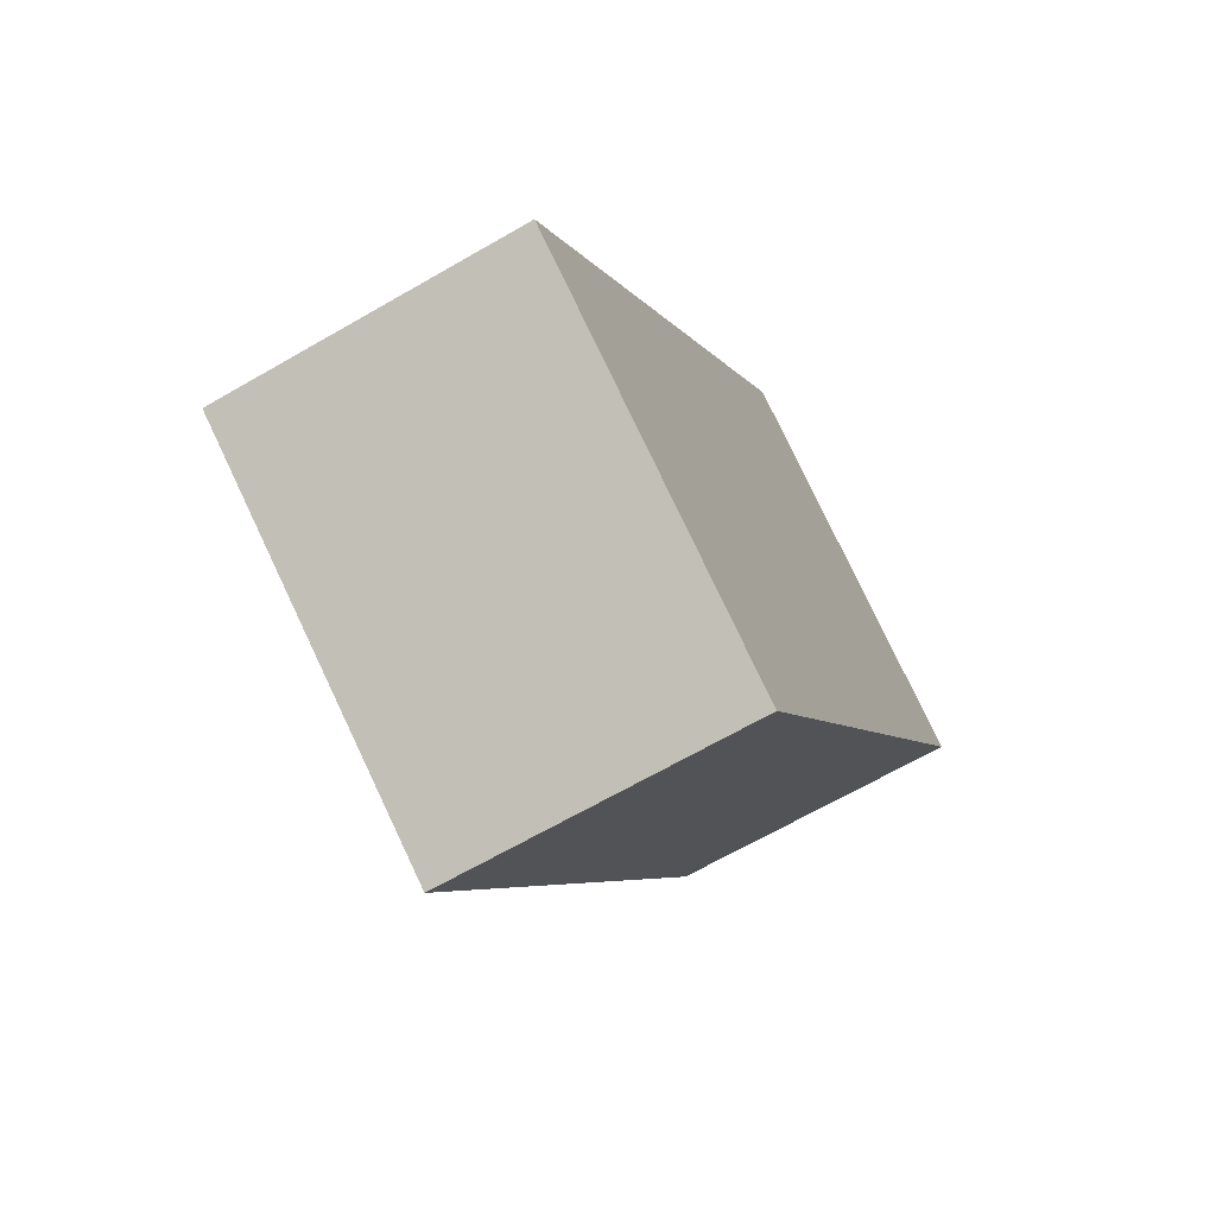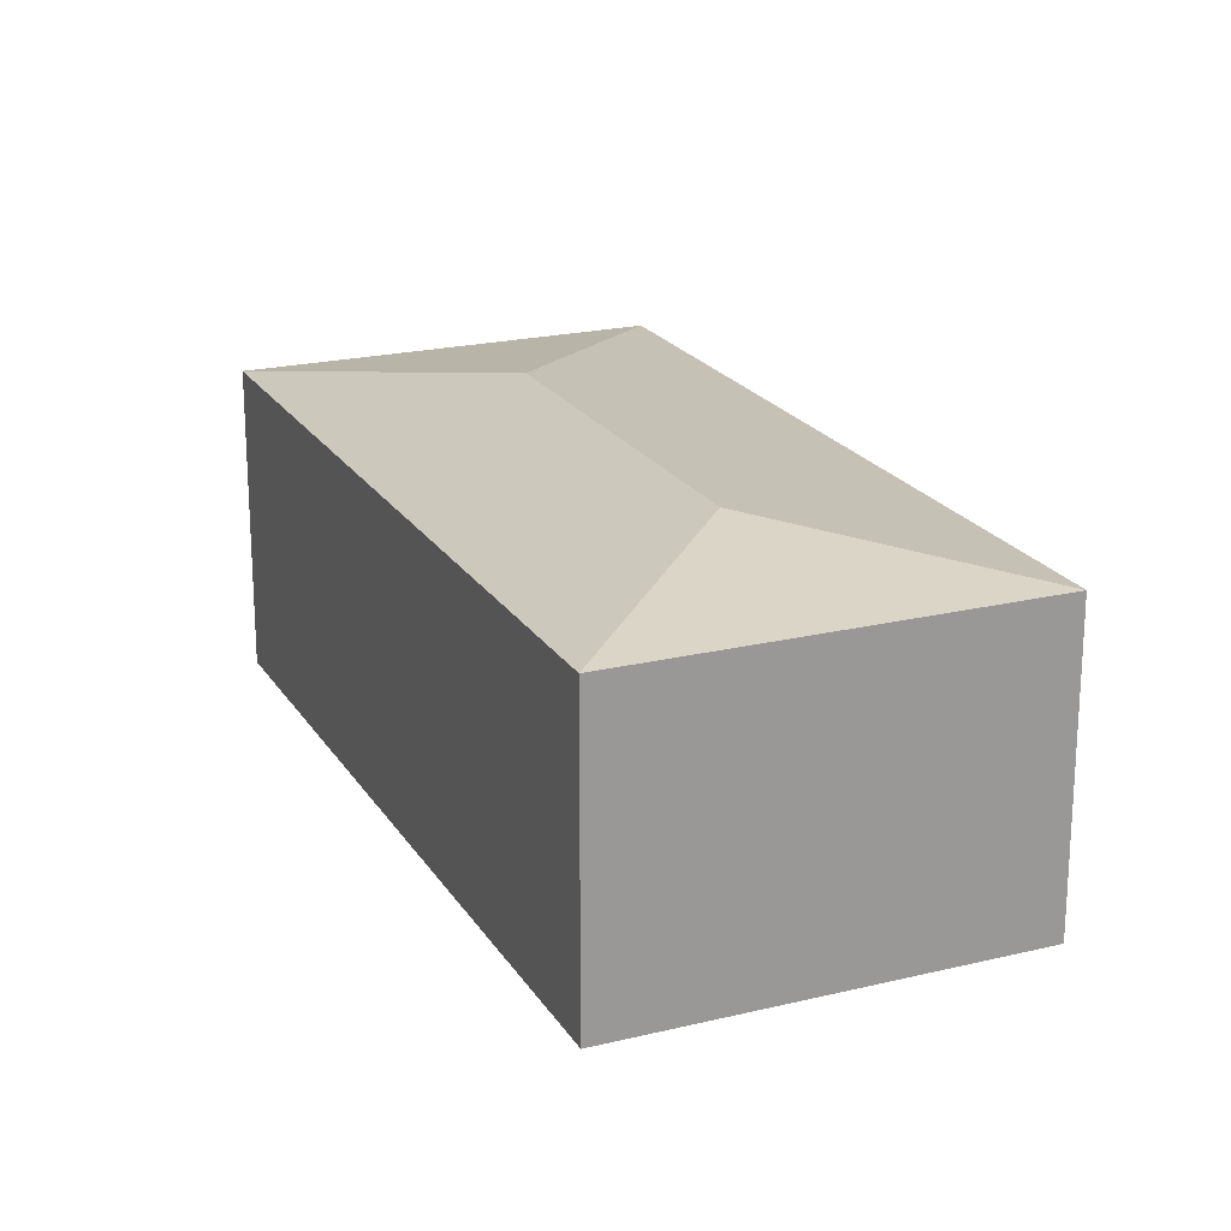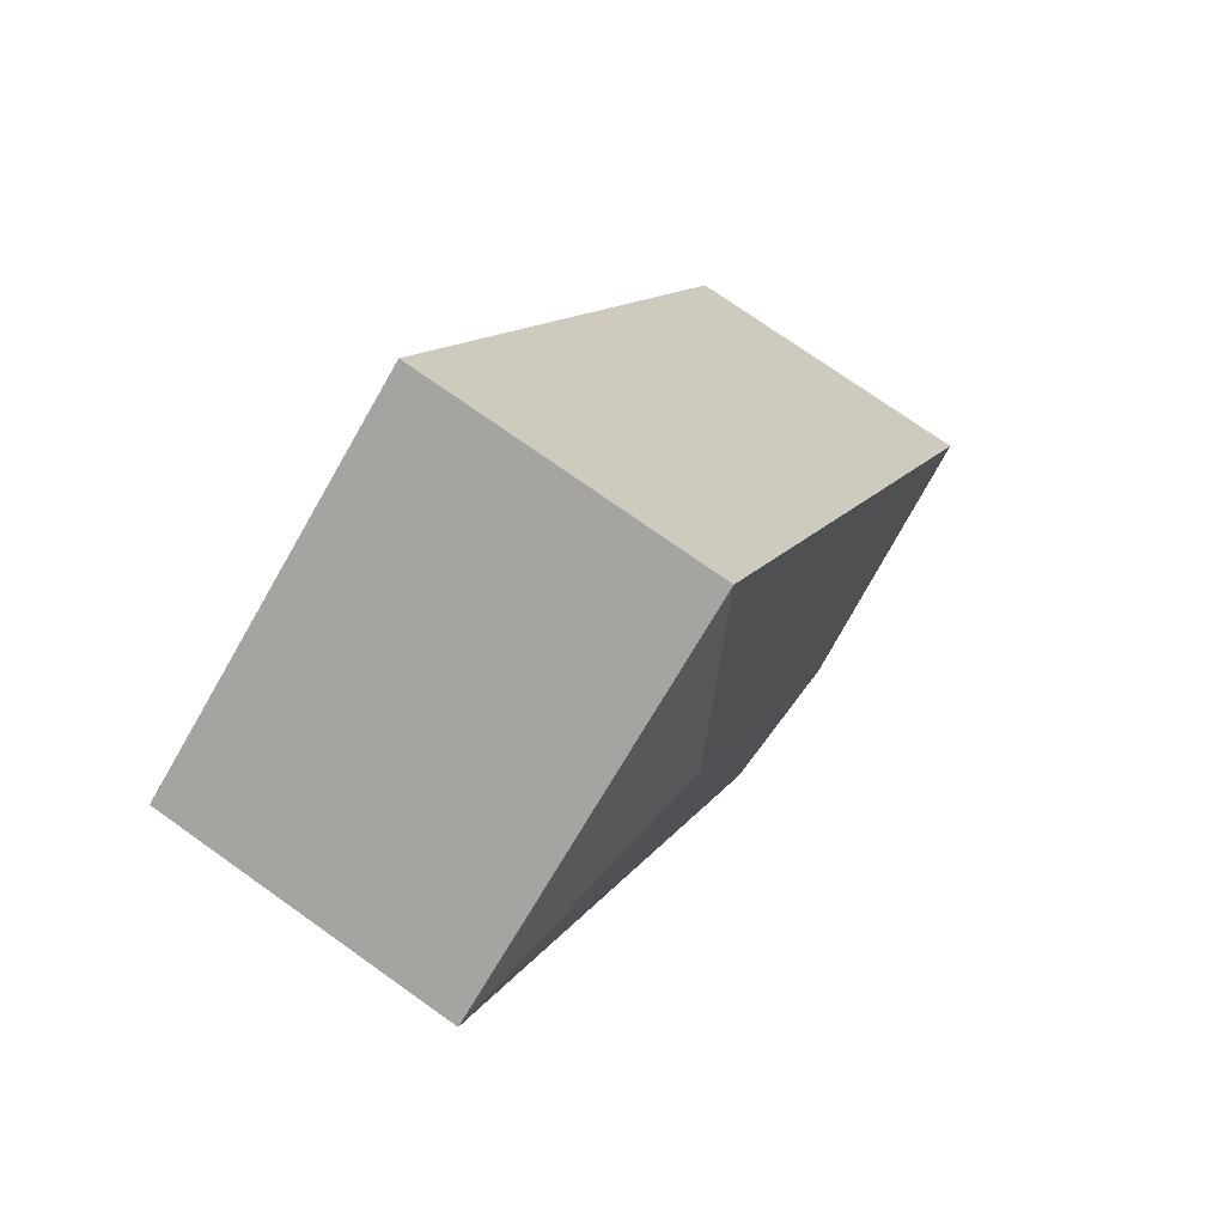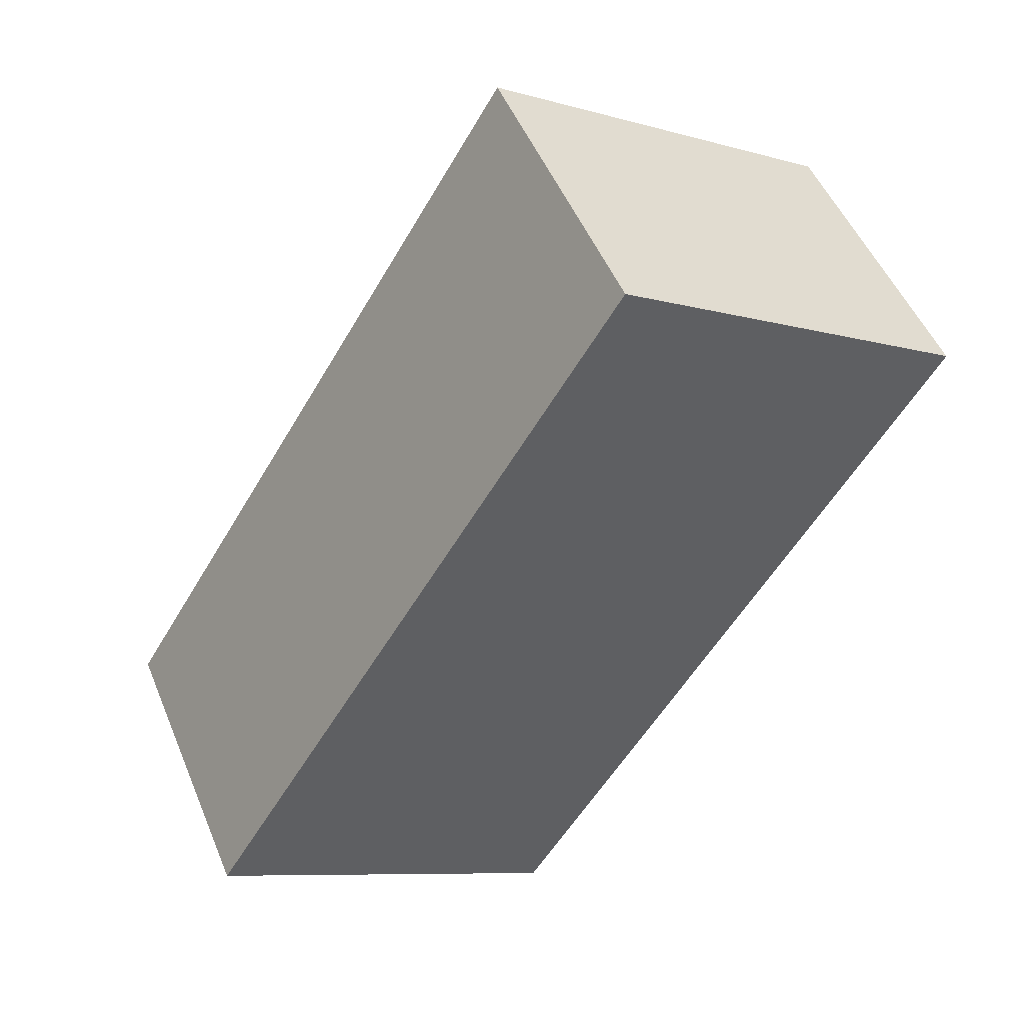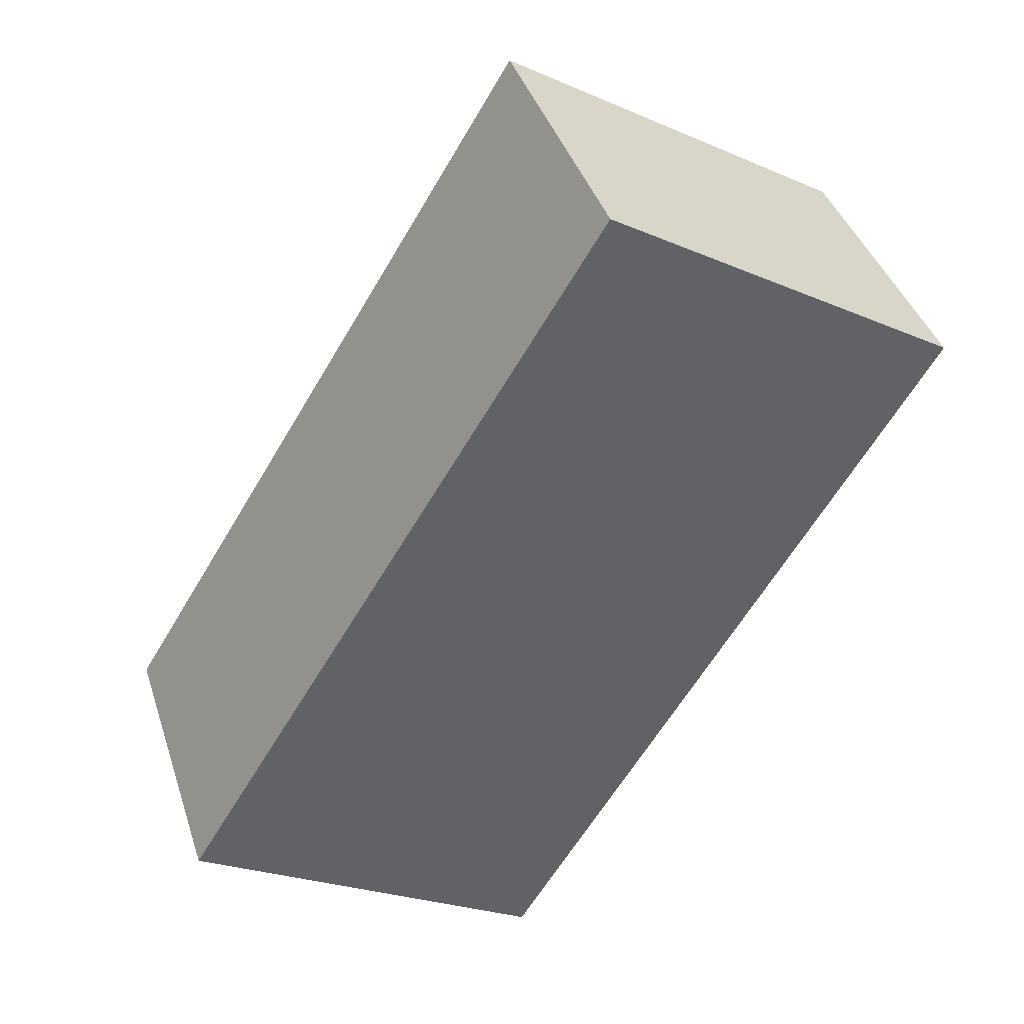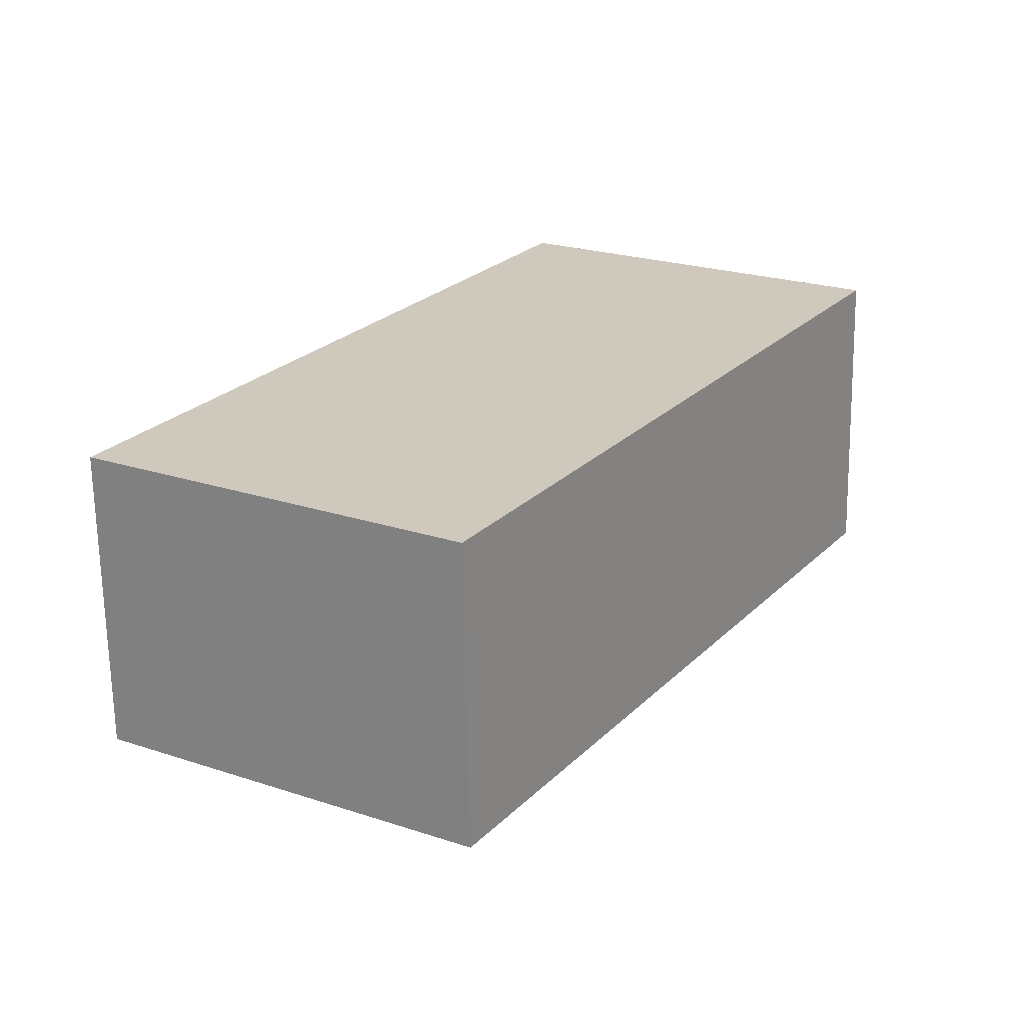
<metadata>
{"format":"obj","ext":"obj","renderer":"f3d","projection":"perspective","resolution":1024,"background":"white","views":[{"elev":-66.8,"azim":-59.9,"up":"+Z"},{"elev":21.1,"azim":8.1,"up":"+Y"},{"elev":74.1,"azim":125.4,"up":"+Z"},{"elev":50.2,"azim":-22.1,"up":"+Z"},{"elev":40.1,"azim":-17.4,"up":"+Z"},{"elev":-67.4,"azim":1.0,"up":"+Z"}]}
</metadata>
<code>
v  2.074 2.384 0.495
v  5.715 2.172 3.541
v  2.569 2.172 -1.578
v  3.642 2.384 3.046
v  3.147 2.172 5.119
v  0 2.172 1.33e-16
v  2.569 9.662e-17 -1.578
v  0 0 0
v  3.147 -3.134e-16 5.119
v  5.715 -2.168e-16 3.541
g defaultobject
f 1 2 3
f 2 1 4
f 4 5 2
f 1 3 6
f 4 6 5
f 6 4 1
f 7 6 3
f 6 7 8
f 8 5 6
f 5 8 9
f 9 2 5
f 2 9 10
f 10 3 2
f 3 10 7
f 7 9 8
f 9 7 10

</code>
